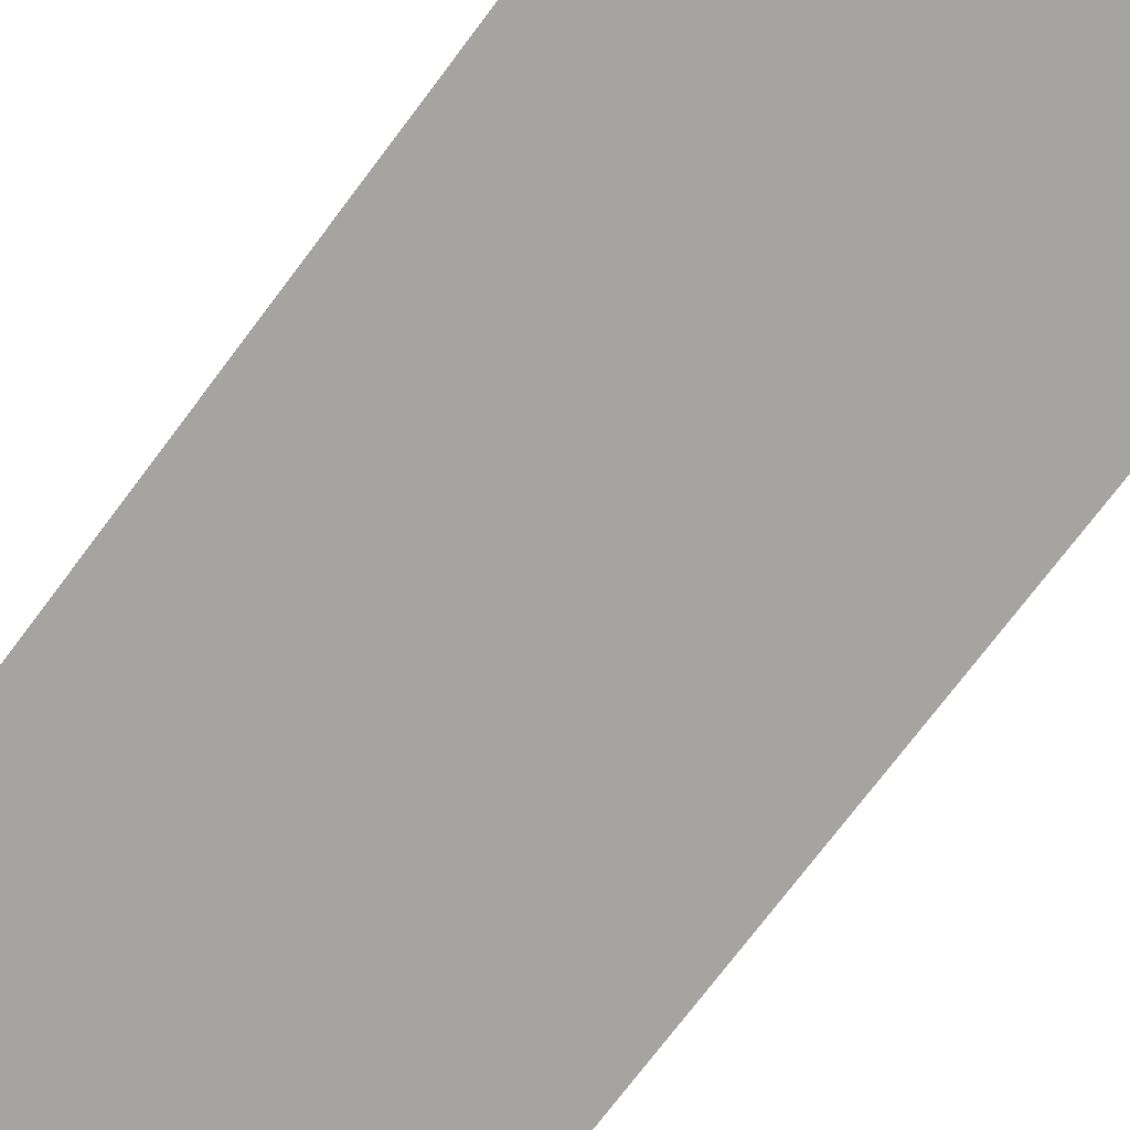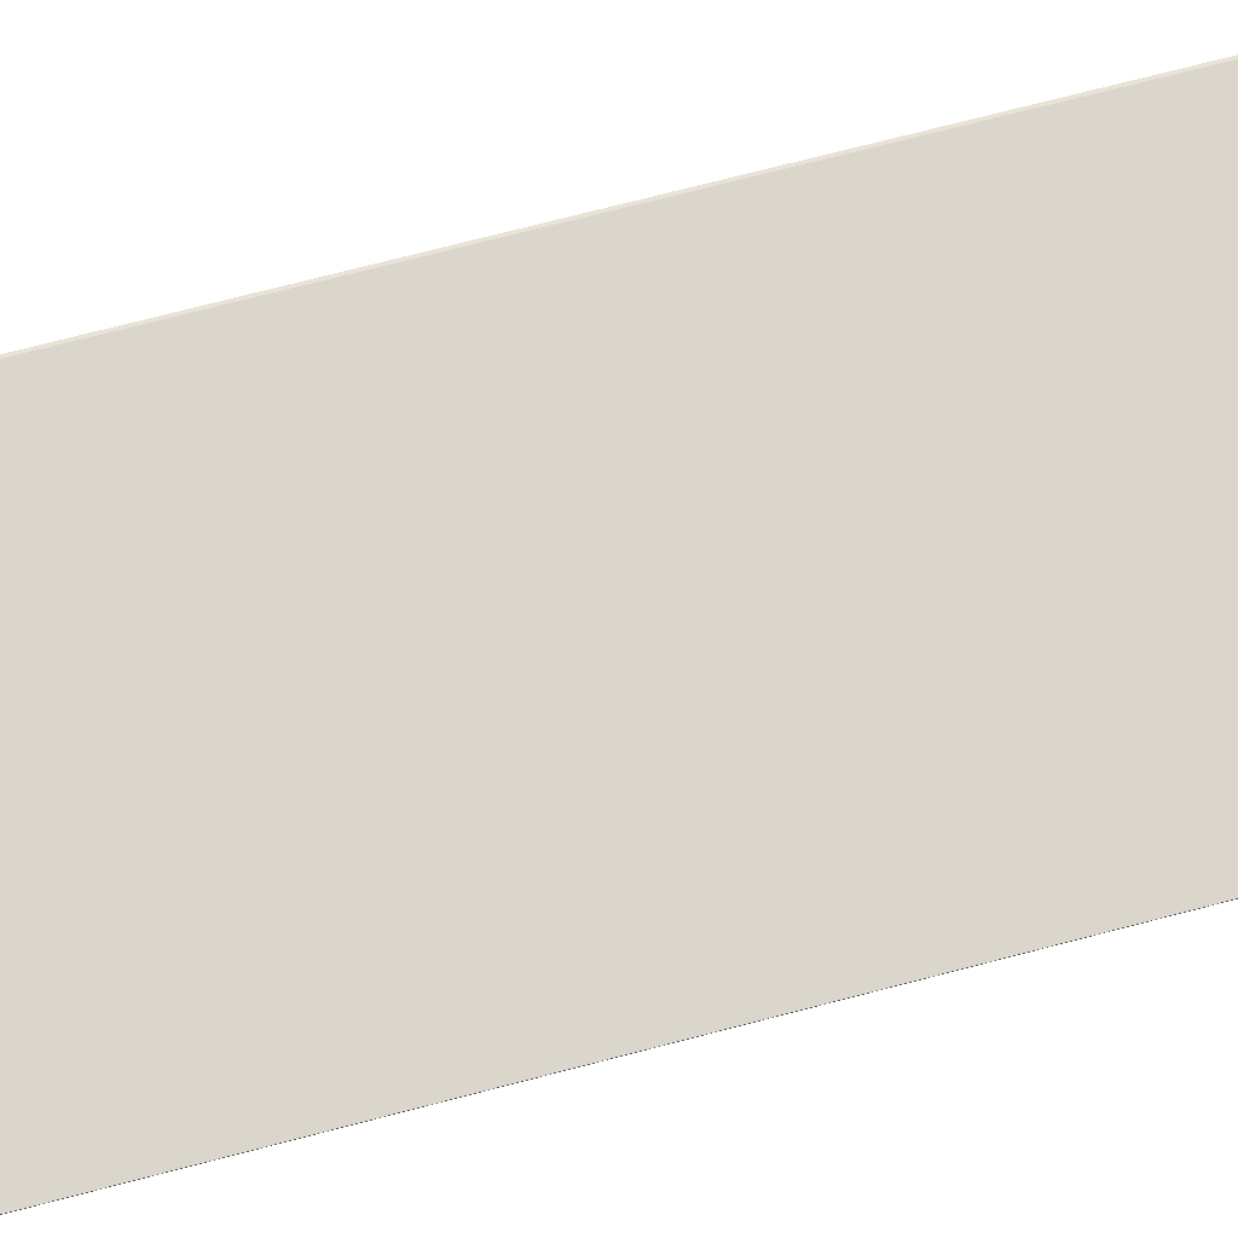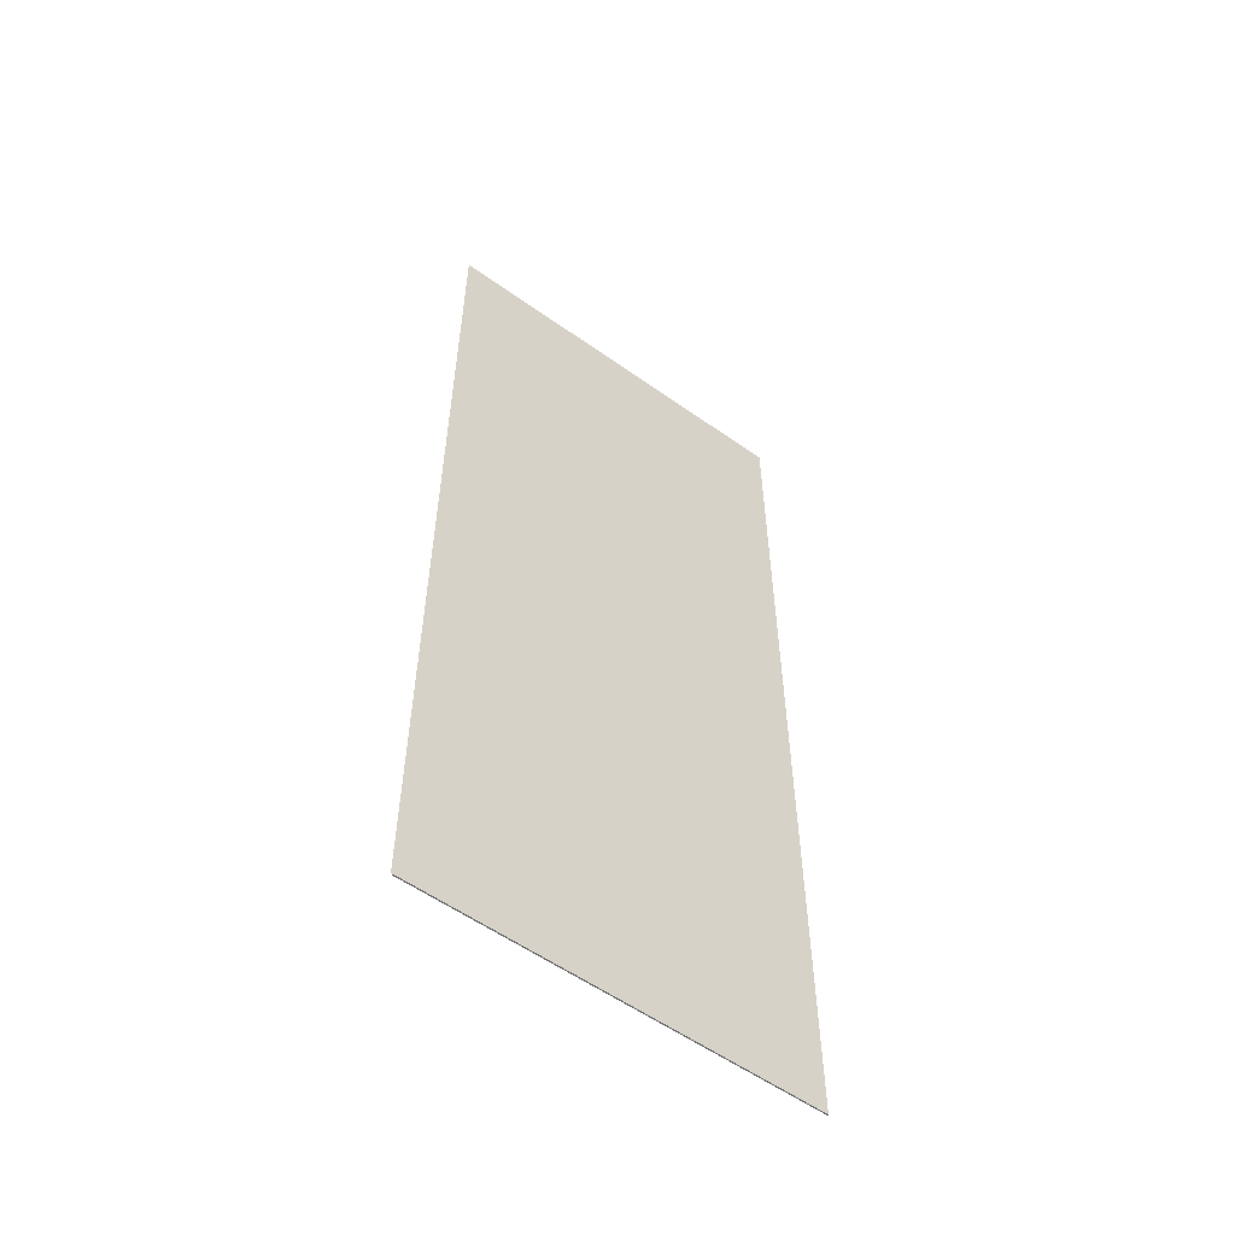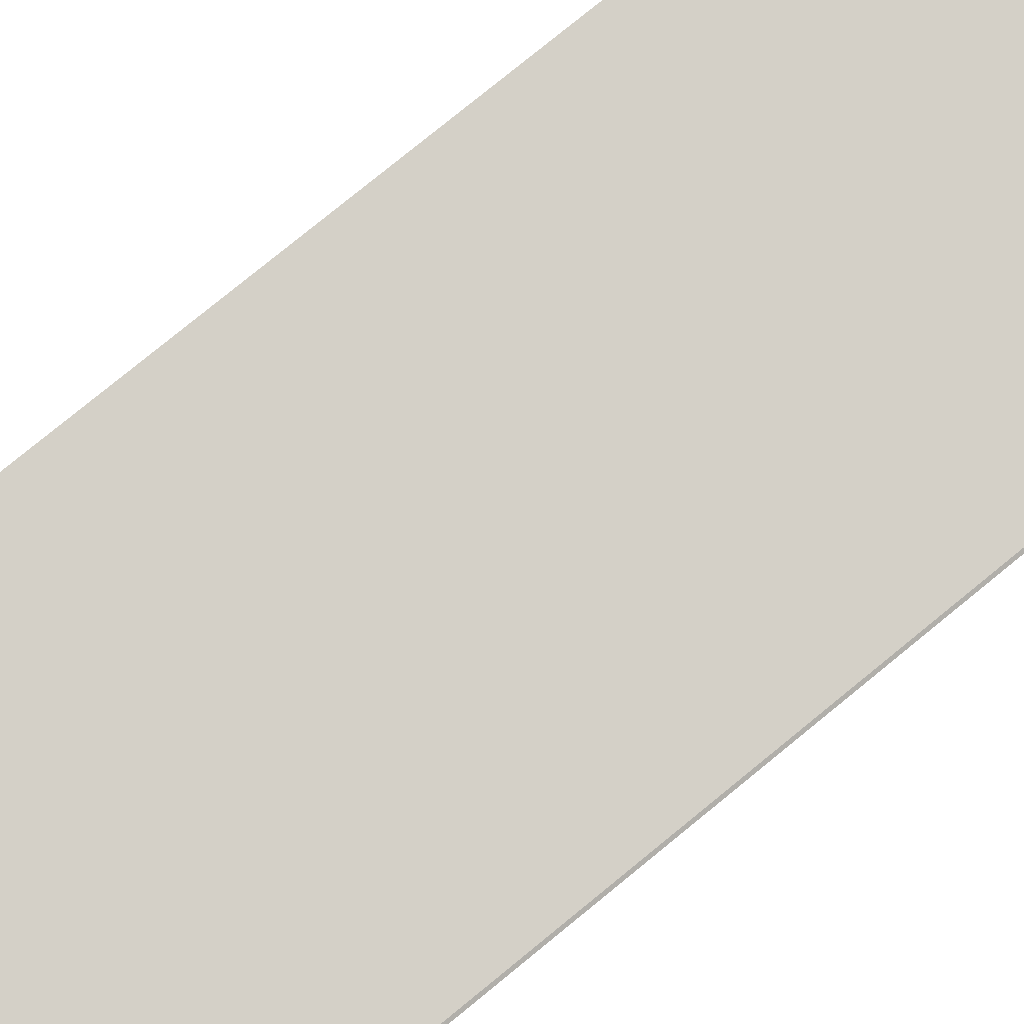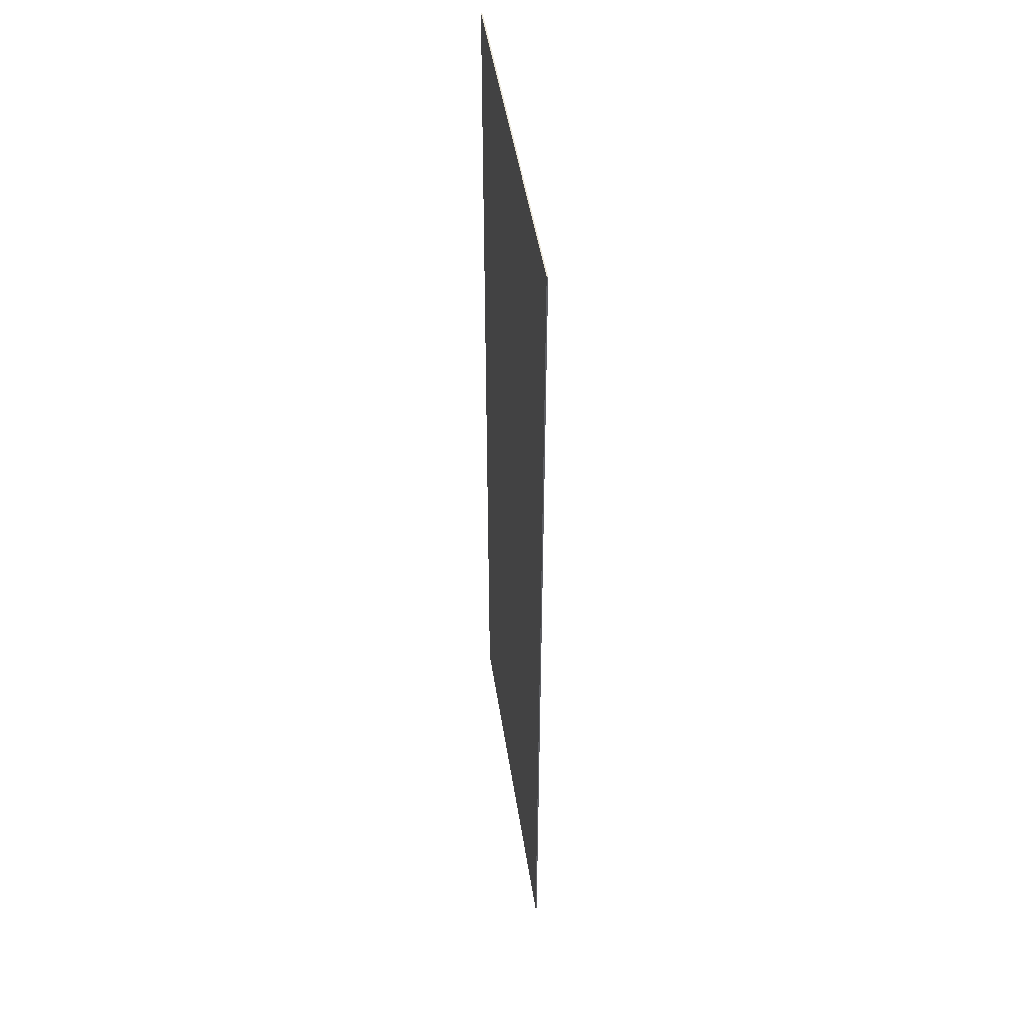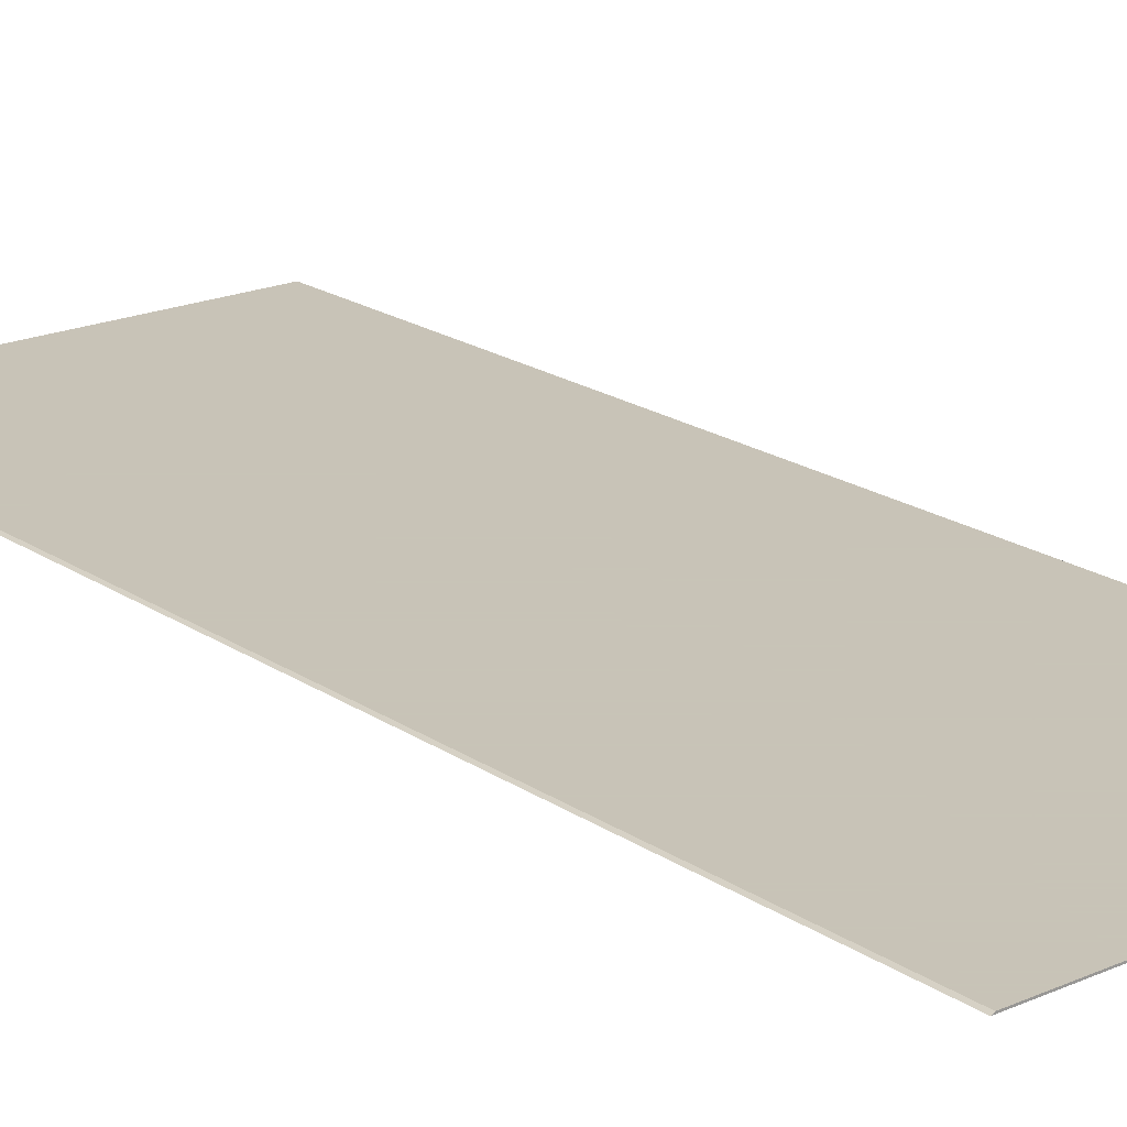
<metadata>
{"format":"obj","ext":"obj","renderer":"f3d","projection":"perspective","resolution":1024,"background":"white","views":[{"elev":-73.4,"azim":-36.9,"up":"+Z"},{"elev":74.0,"azim":-104.5,"up":"+Z"},{"elev":-56.8,"azim":143.5,"up":"+Y"},{"elev":79.9,"azim":50.9,"up":"+Z"},{"elev":47.7,"azim":-98.6,"up":"+Y"},{"elev":19.8,"azim":140.9,"up":"+Z"}]}
</metadata>
<code>
v 0.08369 0.5176 0.3449
v 0.121 0.5176 0.3449
v 0.08369 0.5176 0.345
v 0.08369 0.6132 0.3449
v 0.1208 0.5176 0.345
v 0.121 0.6132 0.3449
v 0.08369 0.6132 0.345
v 0.1208 0.6132 0.345
f 4 8 6
f 4 7 8
f 3 8 7
f 3 5 8
f 2 8 5
f 2 6 8
f 1 4 6
f 1 7 4
f 1 3 7
f 1 5 3
f 1 2 5
f 1 6 2

</code>
